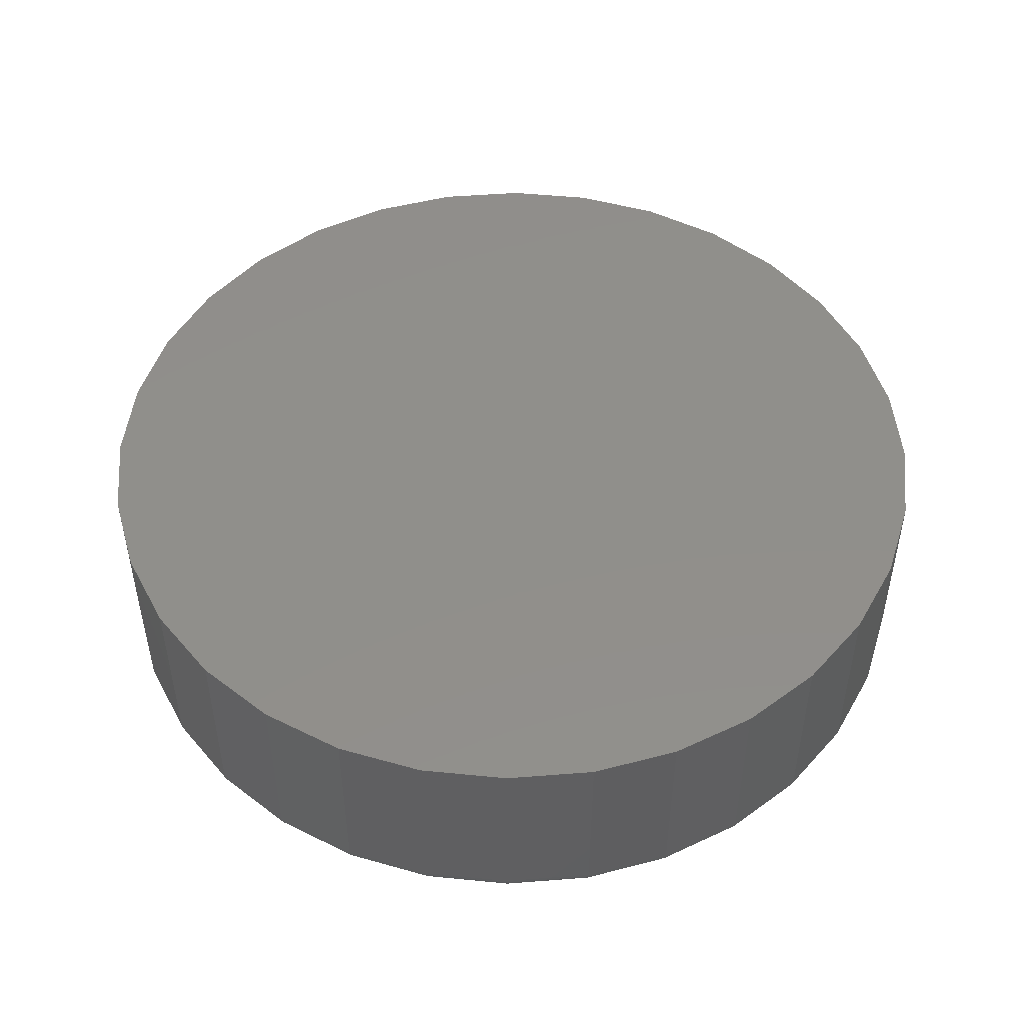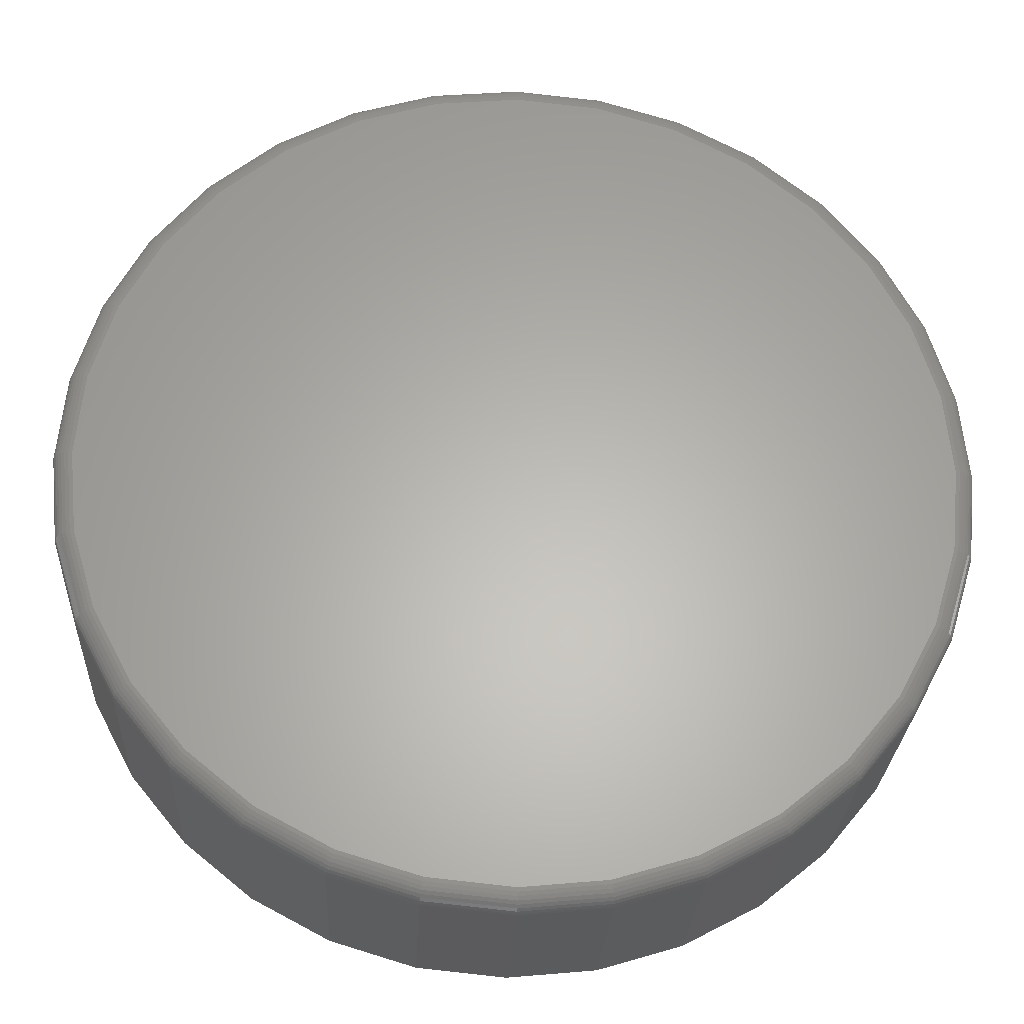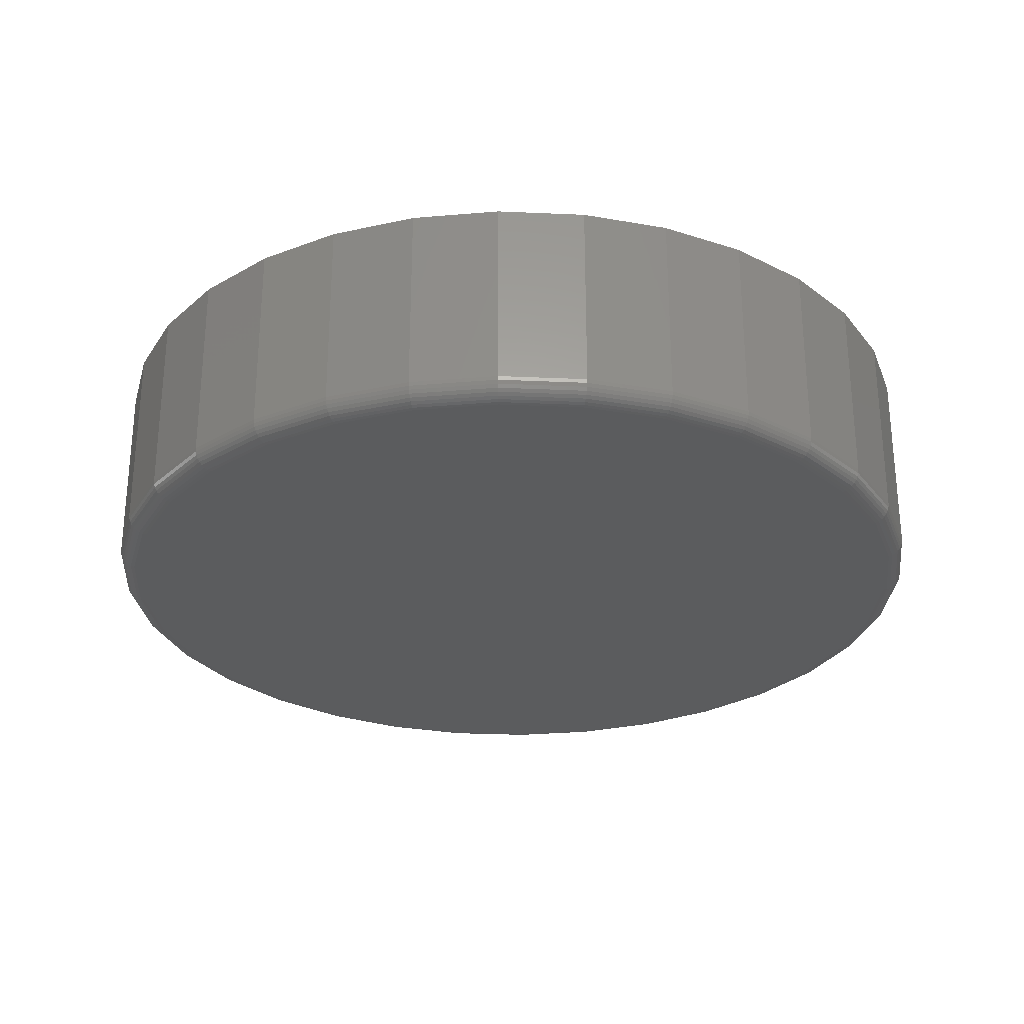
<metadata>
{"format":"stl","ext":"stl","renderer":"f3d","projection":"perspective","resolution":1024,"background":"white","views":[{"elev":49.0,"azim":-33.1,"up":"+Z"},{"elev":-26.7,"azim":177.2,"up":"+Y"},{"elev":-28.0,"azim":-178.2,"up":"+Z"}]}
</metadata>
<code>
# stl→obj: 320 verts, 636 faces
v 0.007895 0.6635 0
v 0.1373 0.6507 0
v -0.1215 0.6507 0
v 0.007895 -0.6635 0
v -0.1215 -0.6507 0
v 0.1373 -0.6507 0
v -0.246 -0.613 0
v 0.2618 -0.613 0
v -0.3607 -0.5517 0
v 0.3765 -0.5517 0
v -0.4613 -0.4692 0
v 0.4771 -0.4692 0
v -0.5438 -0.3686 0
v 0.5596 -0.3686 0
v -0.6051 -0.2539 0
v 0.6209 -0.2539 0
v -0.6428 -0.1294 0
v 0.6586 -0.1294 0
v -0.6556 -5.305e-16 0
v 0.6714 4.044e-16 0
v -0.6428 0.1294 0
v 0.6586 0.1294 0
v -0.6051 0.2539 0
v 0.6209 0.2539 0
v -0.5438 0.3686 0
v 0.5596 0.3686 0
v -0.4613 0.4692 0
v 0.4771 0.4692 0
v -0.3607 0.5517 0
v 0.3765 0.5517 0
v -0.246 0.613 0
v 0.2618 0.613 0
v 0.7026 -1.404e-15 0.03125
v 0.7026 0 0.3359
v 0.6893 -0.1355 0.03125
v 0.6893 -0.1355 0.3359
v 0.6497 -0.2659 0.03125
v 0.6497 -0.2659 0.3359
v 0.5855 -0.386 0.03125
v 0.5855 -0.386 0.3359
v 0.4991 -0.4913 0.03125
v 0.4991 -0.4913 0.3359
v 0.3939 -0.5777 0.03125
v 0.3939 -0.5777 0.3359
v 0.2738 -0.6419 0.03125
v 0.2738 -0.6419 0.3359
v 0.1434 -0.6814 0.03125
v 0.1434 -0.6814 0.3359
v 0.007895 -0.6947 0.03125
v 0.007895 -0.6947 0.3359
v -0.1276 -0.6814 0.03125
v -0.1276 -0.6814 0.3359
v -0.258 -0.6419 0.03125
v -0.258 -0.6419 0.3359
v -0.3781 -0.5777 0.03125
v -0.3781 -0.5777 0.3359
v -0.4834 -0.4913 0.03125
v -0.4834 -0.4913 0.3359
v -0.5698 -0.386 0.03125
v -0.5698 -0.386 0.3359
v -0.634 -0.2659 0.03125
v -0.634 -0.2659 0.3359
v -0.6735 -0.1355 0.03125
v -0.6735 -0.1355 0.3359
v -0.6868 3.936e-16 0.03125
v -0.6868 3.936e-16 0.3359
v -0.6735 0.1355 0.03125
v -0.6735 0.1355 0.3359
v -0.634 0.2659 0.03125
v -0.634 0.2659 0.3359
v -0.5698 0.386 0.03125
v -0.5698 0.386 0.3359
v -0.4834 0.4913 0.03125
v -0.4834 0.4913 0.3359
v -0.3781 0.5777 0.03125
v -0.3781 0.5777 0.3359
v -0.258 0.6419 0.03125
v -0.258 0.6419 0.3359
v -0.1276 0.6814 0.03125
v -0.1276 0.6814 0.3359
v 0.007895 0.6947 0.03125
v 0.007895 0.6947 0.3359
v 0.1434 0.6814 0.03125
v 0.1434 0.6814 0.3359
v 0.2738 0.6419 0.03125
v 0.2738 0.6419 0.3359
v 0.3939 0.5777 0.03125
v 0.3939 0.5777 0.3359
v 0.4991 0.4913 0.03125
v 0.4991 0.4913 0.3359
v 0.5855 0.386 0.03125
v 0.5855 0.386 0.3359
v 0.6497 0.2659 0.03125
v 0.6497 0.2659 0.3359
v 0.6893 0.1355 0.03125
v 0.6893 0.1355 0.3359
v -0.6862 -5.551e-16 0.02515
v -0.6729 0.1354 0.02515
v -0.6845 -5.551e-16 0.01929
v -0.6712 0.1351 0.01929
v -0.6816 -5.551e-16 0.01389
v -0.6683 0.1345 0.01389
v -0.6777 -5.551e-16 0.009153
v -0.6645 0.1338 0.009153
v -0.673 -5.551e-16 0.005267
v -0.6599 0.1328 0.005267
v -0.6676 -5.551e-16 0.002379
v -0.6546 0.1318 0.002379
v -0.6617 -4.996e-16 0.0006005
v -0.6488 0.1306 0.0006005
v 0.6887 0.1354 0.02515
v 0.702 3.886e-16 0.02515
v 0.6869 0.1351 0.01929
v 0.7003 3.886e-16 0.01929
v 0.6841 0.1345 0.01389
v 0.6974 3.331e-16 0.01389
v 0.6803 0.1338 0.009153
v 0.6935 3.331e-16 0.009153
v 0.6757 0.1328 0.005267
v 0.6887 3.331e-16 0.005267
v 0.6704 0.1318 0.002379
v 0.6833 3.331e-16 0.002379
v 0.6646 0.1306 0.0006005
v 0.6775 3.331e-16 0.0006005
v 0.6492 0.2656 0.02515
v 0.6476 0.265 0.01929
v 0.6449 0.2638 0.01389
v 0.6413 0.2624 0.009153
v 0.6369 0.2605 0.005267
v 0.6319 0.2585 0.002379
v 0.6265 0.2562 0.0006005
v 0.585 0.3856 0.02515
v 0.5836 0.3847 0.01929
v 0.5812 0.383 0.01389
v 0.5779 0.3809 0.009153
v 0.574 0.3783 0.005267
v 0.5695 0.3753 0.002379
v 0.5646 0.372 0.0006005
v 0.4987 0.4908 0.02515
v 0.4975 0.4896 0.01929
v 0.4954 0.4875 0.01389
v 0.4927 0.4848 0.009153
v 0.4893 0.4814 0.005267
v 0.4855 0.4776 0.002379
v 0.4814 0.4735 0.0006005
v 0.3935 0.5772 0.02515
v 0.3925 0.5757 0.01929
v 0.3909 0.5733 0.01389
v 0.3888 0.57 0.009153
v 0.3862 0.5661 0.005267
v 0.3832 0.5616 0.002379
v 0.3799 0.5567 0.0006005
v 0.2735 0.6413 0.02515
v 0.2728 0.6397 0.01929
v 0.2717 0.637 0.01389
v 0.2703 0.6334 0.009153
v 0.2684 0.629 0.005267
v 0.2664 0.624 0.002379
v 0.2641 0.6186 0.0006005
v 0.1433 0.6808 0.02515
v 0.143 0.6791 0.01929
v 0.1424 0.6762 0.01389
v 0.1416 0.6724 0.009153
v 0.1407 0.6678 0.005267
v 0.1397 0.6625 0.002379
v 0.1385 0.6567 0.0006005
v 0.007895 0.6941 0.02515
v 0.007895 0.6924 0.01929
v 0.007895 0.6895 0.01389
v 0.007895 0.6856 0.009153
v 0.007895 0.6808 0.005267
v 0.007895 0.6754 0.002379
v 0.007895 0.6696 0.0006005
v -0.1275 0.6808 0.02515
v -0.1272 0.6791 0.01929
v -0.1266 0.6762 0.01389
v -0.1259 0.6724 0.009153
v -0.1249 0.6678 0.005267
v -0.1239 0.6625 0.002379
v -0.1227 0.6567 0.0006005
v -0.2577 0.6413 0.02515
v -0.2571 0.6397 0.01929
v -0.256 0.637 0.01389
v -0.2545 0.6334 0.009153
v -0.2527 0.629 0.005267
v -0.2506 0.624 0.002379
v -0.2483 0.6186 0.0006005
v -0.3777 0.5772 0.02515
v -0.3768 0.5757 0.01929
v -0.3752 0.5733 0.01389
v -0.373 0.57 0.009153
v -0.3704 0.5661 0.005267
v -0.3674 0.5616 0.002379
v -0.3641 0.5567 0.0006005
v -0.4829 0.4908 0.02515
v -0.4817 0.4896 0.01929
v -0.4796 0.4875 0.01389
v -0.4769 0.4848 0.009153
v -0.4735 0.4814 0.005267
v -0.4697 0.4776 0.002379
v -0.4656 0.4735 0.0006005
v -0.5693 0.3856 0.02515
v -0.5678 0.3847 0.01929
v -0.5654 0.383 0.01389
v -0.5621 0.3809 0.009153
v -0.5582 0.3783 0.005267
v -0.5537 0.3753 0.002379
v -0.5488 0.372 0.0006005
v -0.6334 0.2656 0.02515
v -0.6318 0.265 0.01929
v -0.6291 0.2638 0.01389
v -0.6255 0.2624 0.009153
v -0.6211 0.2605 0.005267
v -0.6161 0.2585 0.002379
v -0.6107 0.2562 0.0006005
v 0.6887 -0.1354 0.02515
v 0.6869 -0.1351 0.01929
v 0.6841 -0.1345 0.01389
v 0.6803 -0.1338 0.009153
v 0.6757 -0.1328 0.005267
v 0.6704 -0.1318 0.002379
v 0.6646 -0.1306 0.0006005
v -0.6729 -0.1354 0.02515
v -0.6712 -0.1351 0.01929
v -0.6683 -0.1345 0.01389
v -0.6645 -0.1338 0.009153
v -0.6599 -0.1328 0.005267
v -0.6546 -0.1318 0.002379
v -0.6488 -0.1306 0.0006005
v -0.6334 -0.2656 0.02515
v -0.6318 -0.265 0.01929
v -0.6291 -0.2638 0.01389
v -0.6255 -0.2624 0.009153
v -0.6211 -0.2605 0.005267
v -0.6161 -0.2585 0.002379
v -0.6107 -0.2562 0.0006005
v -0.5693 -0.3856 0.02515
v -0.5678 -0.3847 0.01929
v -0.5654 -0.383 0.01389
v -0.5621 -0.3809 0.009153
v -0.5582 -0.3783 0.005267
v -0.5537 -0.3753 0.002379
v -0.5488 -0.372 0.0006005
v -0.4829 -0.4908 0.02515
v -0.4817 -0.4896 0.01929
v -0.4796 -0.4875 0.01389
v -0.4769 -0.4848 0.009153
v -0.4735 -0.4814 0.005267
v -0.4697 -0.4776 0.002379
v -0.4656 -0.4735 0.0006005
v -0.3777 -0.5772 0.02515
v -0.3768 -0.5757 0.01929
v -0.3752 -0.5733 0.01389
v -0.373 -0.57 0.009153
v -0.3704 -0.5661 0.005267
v -0.3674 -0.5616 0.002379
v -0.3641 -0.5567 0.0006005
v -0.2577 -0.6413 0.02515
v -0.2571 -0.6397 0.01929
v -0.256 -0.637 0.01389
v -0.2545 -0.6334 0.009153
v -0.2527 -0.629 0.005267
v -0.2506 -0.624 0.002379
v -0.2483 -0.6186 0.0006005
v -0.1275 -0.6808 0.02515
v -0.1272 -0.6791 0.01929
v -0.1266 -0.6762 0.01389
v -0.1259 -0.6724 0.009153
v -0.1249 -0.6678 0.005267
v -0.1239 -0.6625 0.002379
v -0.1227 -0.6567 0.0006005
v 0.007895 -0.6941 0.02515
v 0.007895 -0.6924 0.01929
v 0.007895 -0.6895 0.01389
v 0.007895 -0.6856 0.009153
v 0.007895 -0.6808 0.005267
v 0.007895 -0.6754 0.002379
v 0.007895 -0.6696 0.0006005
v 0.1433 -0.6808 0.02515
v 0.143 -0.6791 0.01929
v 0.1424 -0.6762 0.01389
v 0.1416 -0.6724 0.009153
v 0.1407 -0.6678 0.005267
v 0.1397 -0.6625 0.002379
v 0.1385 -0.6567 0.0006005
v 0.2735 -0.6413 0.02515
v 0.2728 -0.6397 0.01929
v 0.2717 -0.637 0.01389
v 0.2703 -0.6334 0.009153
v 0.2684 -0.629 0.005267
v 0.2664 -0.624 0.002379
v 0.2641 -0.6186 0.0006005
v 0.3935 -0.5772 0.02515
v 0.3925 -0.5757 0.01929
v 0.3909 -0.5733 0.01389
v 0.3888 -0.57 0.009153
v 0.3862 -0.5661 0.005267
v 0.3832 -0.5616 0.002379
v 0.3799 -0.5567 0.0006005
v 0.4987 -0.4908 0.02515
v 0.4975 -0.4896 0.01929
v 0.4954 -0.4875 0.01389
v 0.4927 -0.4848 0.009153
v 0.4893 -0.4814 0.005267
v 0.4855 -0.4776 0.002379
v 0.4814 -0.4735 0.0006005
v 0.585 -0.3856 0.02515
v 0.5836 -0.3847 0.01929
v 0.5812 -0.383 0.01389
v 0.5779 -0.3809 0.009153
v 0.574 -0.3783 0.005267
v 0.5695 -0.3753 0.002379
v 0.5646 -0.372 0.0006005
v 0.6492 -0.2656 0.02515
v 0.6476 -0.265 0.01929
v 0.6449 -0.2638 0.01389
v 0.6413 -0.2624 0.009153
v 0.6369 -0.2605 0.005267
v 0.6319 -0.2585 0.002379
v 0.6265 -0.2562 0.0006005
f 1 2 3
f 4 5 6
f 6 5 7
f 6 7 8
f 8 7 9
f 8 9 10
f 10 9 11
f 10 11 12
f 12 11 13
f 12 13 14
f 14 13 15
f 14 15 16
f 16 15 17
f 16 17 18
f 18 17 19
f 18 19 20
f 20 19 21
f 20 21 22
f 22 21 23
f 22 23 24
f 24 23 25
f 24 25 26
f 26 25 27
f 26 27 28
f 28 27 29
f 28 29 30
f 30 29 31
f 30 31 32
f 32 31 3
f 32 3 2
f 33 34 35
f 35 34 36
f 35 36 37
f 37 36 38
f 37 38 39
f 39 38 40
f 39 40 41
f 41 40 42
f 41 42 43
f 43 42 44
f 43 44 45
f 45 44 46
f 45 46 47
f 47 46 48
f 47 48 49
f 49 48 50
f 49 50 51
f 51 50 52
f 51 52 53
f 53 52 54
f 53 54 55
f 55 54 56
f 55 56 57
f 57 56 58
f 57 58 59
f 59 58 60
f 59 60 61
f 61 60 62
f 61 62 63
f 63 62 64
f 63 64 65
f 65 64 66
f 65 66 67
f 67 66 68
f 67 68 69
f 69 68 70
f 69 70 71
f 71 70 72
f 71 72 73
f 73 72 74
f 73 74 75
f 75 74 76
f 75 76 77
f 77 76 78
f 77 78 79
f 79 78 80
f 79 80 81
f 81 80 82
f 81 82 83
f 83 82 84
f 83 84 85
f 85 84 86
f 85 86 87
f 87 86 88
f 87 88 89
f 89 88 90
f 89 90 91
f 91 90 92
f 91 92 93
f 93 92 94
f 93 94 95
f 95 94 96
f 95 96 33
f 33 96 34
f 65 67 97
f 97 67 98
f 97 98 99
f 99 98 100
f 99 100 101
f 101 100 102
f 101 102 103
f 103 102 104
f 103 104 105
f 105 104 106
f 105 106 107
f 107 106 108
f 107 108 109
f 109 108 110
f 109 110 19
f 19 110 21
f 95 33 111
f 111 33 112
f 111 112 113
f 113 112 114
f 113 114 115
f 115 114 116
f 115 116 117
f 117 116 118
f 117 118 119
f 119 118 120
f 119 120 121
f 121 120 122
f 121 122 123
f 123 122 124
f 123 124 22
f 22 124 20
f 93 95 125
f 125 95 111
f 125 111 126
f 126 111 113
f 126 113 127
f 127 113 115
f 127 115 128
f 128 115 117
f 128 117 129
f 129 117 119
f 129 119 130
f 130 119 121
f 130 121 131
f 131 121 123
f 131 123 24
f 24 123 22
f 91 93 132
f 132 93 125
f 132 125 133
f 133 125 126
f 133 126 134
f 134 126 127
f 134 127 135
f 135 127 128
f 135 128 136
f 136 128 129
f 136 129 137
f 137 129 130
f 137 130 138
f 138 130 131
f 138 131 26
f 26 131 24
f 89 91 139
f 139 91 132
f 139 132 140
f 140 132 133
f 140 133 141
f 141 133 134
f 141 134 142
f 142 134 135
f 142 135 143
f 143 135 136
f 143 136 144
f 144 136 137
f 144 137 145
f 145 137 138
f 145 138 28
f 28 138 26
f 87 89 146
f 146 89 139
f 146 139 147
f 147 139 140
f 147 140 148
f 148 140 141
f 148 141 149
f 149 141 142
f 149 142 150
f 150 142 143
f 150 143 151
f 151 143 144
f 151 144 152
f 152 144 145
f 152 145 30
f 30 145 28
f 85 87 153
f 153 87 146
f 153 146 154
f 154 146 147
f 154 147 155
f 155 147 148
f 155 148 156
f 156 148 149
f 156 149 157
f 157 149 150
f 157 150 158
f 158 150 151
f 158 151 159
f 159 151 152
f 159 152 32
f 32 152 30
f 83 85 160
f 160 85 153
f 160 153 161
f 161 153 154
f 161 154 162
f 162 154 155
f 162 155 163
f 163 155 156
f 163 156 164
f 164 156 157
f 164 157 165
f 165 157 158
f 165 158 166
f 166 158 159
f 166 159 2
f 2 159 32
f 81 83 167
f 167 83 160
f 167 160 168
f 168 160 161
f 168 161 169
f 169 161 162
f 169 162 170
f 170 162 163
f 170 163 171
f 171 163 164
f 171 164 172
f 172 164 165
f 172 165 173
f 173 165 166
f 173 166 1
f 1 166 2
f 79 81 174
f 174 81 167
f 174 167 175
f 175 167 168
f 175 168 176
f 176 168 169
f 176 169 177
f 177 169 170
f 177 170 178
f 178 170 171
f 178 171 179
f 179 171 172
f 179 172 180
f 180 172 173
f 180 173 3
f 3 173 1
f 77 79 181
f 181 79 174
f 181 174 182
f 182 174 175
f 182 175 183
f 183 175 176
f 183 176 184
f 184 176 177
f 184 177 185
f 185 177 178
f 185 178 186
f 186 178 179
f 186 179 187
f 187 179 180
f 187 180 31
f 31 180 3
f 75 77 188
f 188 77 181
f 188 181 189
f 189 181 182
f 189 182 190
f 190 182 183
f 190 183 191
f 191 183 184
f 191 184 192
f 192 184 185
f 192 185 193
f 193 185 186
f 193 186 194
f 194 186 187
f 194 187 29
f 29 187 31
f 73 75 195
f 195 75 188
f 195 188 196
f 196 188 189
f 196 189 197
f 197 189 190
f 197 190 198
f 198 190 191
f 198 191 199
f 199 191 192
f 199 192 200
f 200 192 193
f 200 193 201
f 201 193 194
f 201 194 27
f 27 194 29
f 71 73 202
f 202 73 195
f 202 195 203
f 203 195 196
f 203 196 204
f 204 196 197
f 204 197 205
f 205 197 198
f 205 198 206
f 206 198 199
f 206 199 207
f 207 199 200
f 207 200 208
f 208 200 201
f 208 201 25
f 25 201 27
f 69 71 209
f 209 71 202
f 209 202 210
f 210 202 203
f 210 203 211
f 211 203 204
f 211 204 212
f 212 204 205
f 212 205 213
f 213 205 206
f 213 206 214
f 214 206 207
f 214 207 215
f 215 207 208
f 215 208 23
f 23 208 25
f 67 69 98
f 98 69 209
f 98 209 100
f 100 209 210
f 100 210 102
f 102 210 211
f 102 211 104
f 104 211 212
f 104 212 106
f 106 212 213
f 106 213 108
f 108 213 214
f 108 214 110
f 110 214 215
f 110 215 21
f 21 215 23
f 33 35 112
f 112 35 216
f 112 216 114
f 114 216 217
f 114 217 116
f 116 217 218
f 116 218 118
f 118 218 219
f 118 219 120
f 120 219 220
f 120 220 122
f 122 220 221
f 122 221 124
f 124 221 222
f 124 222 20
f 20 222 18
f 63 65 223
f 223 65 97
f 223 97 224
f 224 97 99
f 224 99 225
f 225 99 101
f 225 101 226
f 226 101 103
f 226 103 227
f 227 103 105
f 227 105 228
f 228 105 107
f 228 107 229
f 229 107 109
f 229 109 17
f 17 109 19
f 61 63 230
f 230 63 223
f 230 223 231
f 231 223 224
f 231 224 232
f 232 224 225
f 232 225 233
f 233 225 226
f 233 226 234
f 234 226 227
f 234 227 235
f 235 227 228
f 235 228 236
f 236 228 229
f 236 229 15
f 15 229 17
f 59 61 237
f 237 61 230
f 237 230 238
f 238 230 231
f 238 231 239
f 239 231 232
f 239 232 240
f 240 232 233
f 240 233 241
f 241 233 234
f 241 234 242
f 242 234 235
f 242 235 243
f 243 235 236
f 243 236 13
f 13 236 15
f 57 59 244
f 244 59 237
f 244 237 245
f 245 237 238
f 245 238 246
f 246 238 239
f 246 239 247
f 247 239 240
f 247 240 248
f 248 240 241
f 248 241 249
f 249 241 242
f 249 242 250
f 250 242 243
f 250 243 11
f 11 243 13
f 55 57 251
f 251 57 244
f 251 244 252
f 252 244 245
f 252 245 253
f 253 245 246
f 253 246 254
f 254 246 247
f 254 247 255
f 255 247 248
f 255 248 256
f 256 248 249
f 256 249 257
f 257 249 250
f 257 250 9
f 9 250 11
f 53 55 258
f 258 55 251
f 258 251 259
f 259 251 252
f 259 252 260
f 260 252 253
f 260 253 261
f 261 253 254
f 261 254 262
f 262 254 255
f 262 255 263
f 263 255 256
f 263 256 264
f 264 256 257
f 264 257 7
f 7 257 9
f 51 53 265
f 265 53 258
f 265 258 266
f 266 258 259
f 266 259 267
f 267 259 260
f 267 260 268
f 268 260 261
f 268 261 269
f 269 261 262
f 269 262 270
f 270 262 263
f 270 263 271
f 271 263 264
f 271 264 5
f 5 264 7
f 49 51 272
f 272 51 265
f 272 265 273
f 273 265 266
f 273 266 274
f 274 266 267
f 274 267 275
f 275 267 268
f 275 268 276
f 276 268 269
f 276 269 277
f 277 269 270
f 277 270 278
f 278 270 271
f 278 271 4
f 4 271 5
f 47 49 279
f 279 49 272
f 279 272 280
f 280 272 273
f 280 273 281
f 281 273 274
f 281 274 282
f 282 274 275
f 282 275 283
f 283 275 276
f 283 276 284
f 284 276 277
f 284 277 285
f 285 277 278
f 285 278 6
f 6 278 4
f 45 47 286
f 286 47 279
f 286 279 287
f 287 279 280
f 287 280 288
f 288 280 281
f 288 281 289
f 289 281 282
f 289 282 290
f 290 282 283
f 290 283 291
f 291 283 284
f 291 284 292
f 292 284 285
f 292 285 8
f 8 285 6
f 43 45 293
f 293 45 286
f 293 286 294
f 294 286 287
f 294 287 295
f 295 287 288
f 295 288 296
f 296 288 289
f 296 289 297
f 297 289 290
f 297 290 298
f 298 290 291
f 298 291 299
f 299 291 292
f 299 292 10
f 10 292 8
f 41 43 300
f 300 43 293
f 300 293 301
f 301 293 294
f 301 294 302
f 302 294 295
f 302 295 303
f 303 295 296
f 303 296 304
f 304 296 297
f 304 297 305
f 305 297 298
f 305 298 306
f 306 298 299
f 306 299 12
f 12 299 10
f 39 41 307
f 307 41 300
f 307 300 308
f 308 300 301
f 308 301 309
f 309 301 302
f 309 302 310
f 310 302 303
f 310 303 311
f 311 303 304
f 311 304 312
f 312 304 305
f 312 305 313
f 313 305 306
f 313 306 14
f 14 306 12
f 37 39 314
f 314 39 307
f 314 307 315
f 315 307 308
f 315 308 316
f 316 308 309
f 316 309 317
f 317 309 310
f 317 310 318
f 318 310 311
f 318 311 319
f 319 311 312
f 319 312 320
f 320 312 313
f 320 313 16
f 16 313 14
f 35 37 216
f 216 37 314
f 216 314 217
f 217 314 315
f 217 315 218
f 218 315 316
f 218 316 219
f 219 316 317
f 219 317 220
f 220 317 318
f 220 318 221
f 221 318 319
f 221 319 222
f 222 319 320
f 222 320 18
f 18 320 16
f 80 84 82
f 84 80 86
f 86 80 78
f 86 78 88
f 88 78 76
f 88 76 90
f 90 76 74
f 90 74 92
f 92 74 72
f 92 72 94
f 94 72 70
f 94 70 96
f 96 70 68
f 96 68 34
f 34 68 66
f 34 66 36
f 36 66 64
f 36 64 38
f 38 64 62
f 38 62 40
f 40 62 60
f 40 60 42
f 42 60 58
f 42 58 44
f 44 58 56
f 44 56 46
f 46 56 54
f 46 54 48
f 48 54 52
f 48 52 50

</code>
